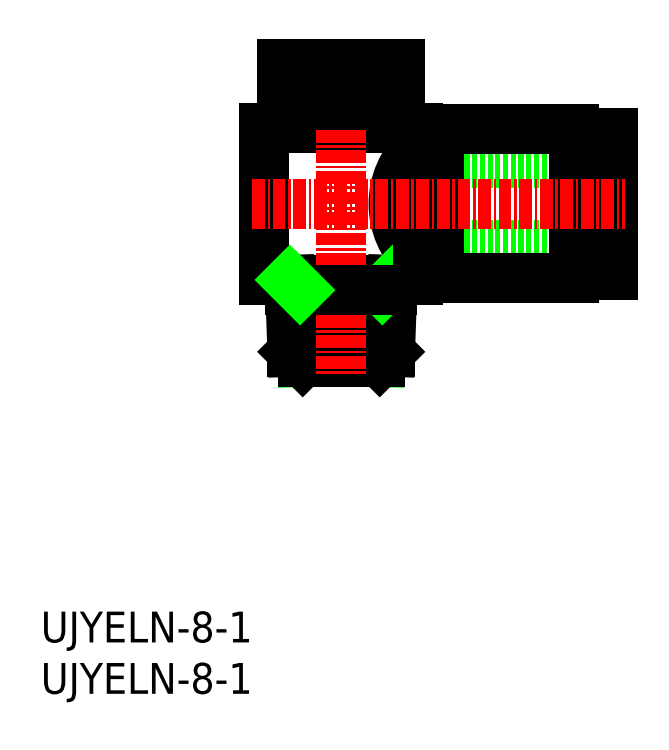
<metadata>
{"format":"dxf","ext":"dxf","renderer":"ezdxf+matplotlib","layout":"modelspace","background":"white","min_lineweight":24,"dpi":150}
</metadata>
<code>
0
SECTION
2
ENTITIES
0
INSERT
8
0
2
*U8
10
0
20
0
30
0
0
LINE
8
0
10
36.75
20
51.69
30
0
11
36.75
21
43.69
31
0
0
LINE
8
0
10
36.75
20
51.69
30
0
11
55.75
21
51.69
31
0
0
LINE
8
0
10
36.75
20
43.69
30
0
11
55.75
21
43.69
31
0
0
INSERT
8
0
2
*U9
10
0
20
0
30
0
0
ARC
8
0
10
41.85
20
47.69
30
0
40
7.5
50
132.8
51
227.2
0
LINE
8
0
10
36.75
20
42.19
30
0
11
36.75
21
40.29
31
0
0
LINE
8
0
10
33.25
20
39.29
30
0
11
33
21
32.29
31
0
0
LINE
8
0
10
25.25
20
39.29
30
0
11
25.5
21
32.29
31
0
0
LINE
8
0
10
24.5
20
33.29
30
0
11
25.5
21
32.29
31
0
0
LINE
8
0
10
34
20
33.29
30
0
11
33
21
32.29
31
0
0
LINE
8
0
10
34.25
20
40.29
30
0
11
34
21
33.29
31
0
0
LINE
8
0
10
24.25
20
40.29
30
0
11
24.5
21
33.29
31
0
0
LINE
8
0
10
24.5
20
33.29
30
0
11
34
21
33.29
31
0
0
LINE
8
0
10
25.5
20
32.29
30
0
11
33
21
32.29
31
0
0
LINE
8
0
10
23.5
20
57.29
30
0
11
35
21
57.29
31
0
0
LINE
8
0
10
23.5
20
61.29
30
0
11
35
21
61.29
31
0
0
LINE
8
0
10
23.75
20
55.79
30
0
11
34.75
21
55.79
31
0
0
LINE
8
0
10
24.5
20
57.29
30
0
11
24.5
21
55.79
31
0
0
LINE
8
0
10
34
20
57.29
30
0
11
34
21
55.79
31
0
0
LINE
8
0
10
21.75
20
40.29
30
0
11
36.75
21
40.29
31
0
0
LINE
8
0
10
21.75
20
55.09
30
0
11
36.75
21
55.09
31
0
0
LINE
8
0
10
34.75
20
55.79
30
0
11
34.75
21
55.09
31
0
0
LINE
8
0
10
34.25
20
40.29
30
0
11
33.25
21
39.29
31
0
0
LINE
8
0
10
36.75
20
55.09
30
0
11
36.75
21
53.19
31
0
0
LINE
8
0
10
23.75
20
55.79
30
0
11
23.75
21
55.09
31
0
0
LINE
8
CENTER
10
29.25
20
62.89
30
0
11
29.25
21
30.91
31
0
0
LINE
8
0
10
21.75
20
55.09
30
0
11
21.75
21
40.29
31
0
0
LINE
8
0
10
24.28
20
39.29
30
0
11
34.21
21
39.29
31
0
0
LINE
8
0
10
24.25
20
40.29
30
0
11
25.25
21
39.29
31
0
0
LINE
8
0
10
36.75
20
42.19
30
0
11
38.75
21
42.19
31
0
0
LINE
8
0
10
36.75
20
53.19
30
0
11
38.75
21
53.19
31
0
0
LINE
8
0
10
38.75
20
54.94
30
0
11
38.75
21
40.44
31
0
0
LINE
8
0
10
38.75
20
40.44
30
0
11
51.95
21
40.44
31
0
0
LINE
8
0
10
54.65
20
40.82
30
0
11
55.75
21
40.82
31
0
0
LINE
8
0
10
54.65
20
54.57
30
0
11
55.75
21
54.57
31
0
0
LINE
8
0
10
38.75
20
54.94
30
0
11
51.95
21
54.94
31
0
0
LINE
8
0
10
53.65
20
52.14
30
0
11
54.65
21
52.14
31
0
0
LINE
8
0
10
53.65
20
43.24
30
0
11
54.65
21
43.24
31
0
0
LINE
8
0
10
51.95
20
54.19
30
0
11
53.65
21
54.19
31
0
0
LINE
8
0
10
51.95
20
41.19
30
0
11
53.65
21
41.19
31
0
0
LINE
8
0
10
51.95
20
54.94
30
0
11
51.95
21
40.44
31
0
0
LINE
8
0
10
53.65
20
54.19
30
0
11
53.65
21
41.19
31
0
0
LINE
8
0
10
54.65
20
54.57
30
0
11
54.65
21
40.82
31
0
0
LINE
8
0
10
55.75
20
54.57
30
0
11
55.75
21
40.82
31
0
0
LINE
8
0
10
32.43
20
61.29
30
0
11
32.43
21
57.29
31
0
0
LINE
8
0
10
31.54
20
61.29
30
0
11
31.54
21
57.29
31
0
0
LINE
8
0
10
26.96
20
61.29
30
0
11
26.96
21
57.29
31
0
0
LINE
8
0
10
26.06
20
61.29
30
0
11
26.06
21
57.29
31
0
0
LINE
8
CENTER
10
20.57
20
47.69
30
0
11
56.88
21
47.69
31
0
0
LINE
8
0
10
35
20
61.29
30
0
11
35
21
57.29
31
0
0
LINE
8
0
10
23.5
20
61.29
30
0
11
23.5
21
57.29
31
0
0
ENDSEC
0
EOF

</code>
